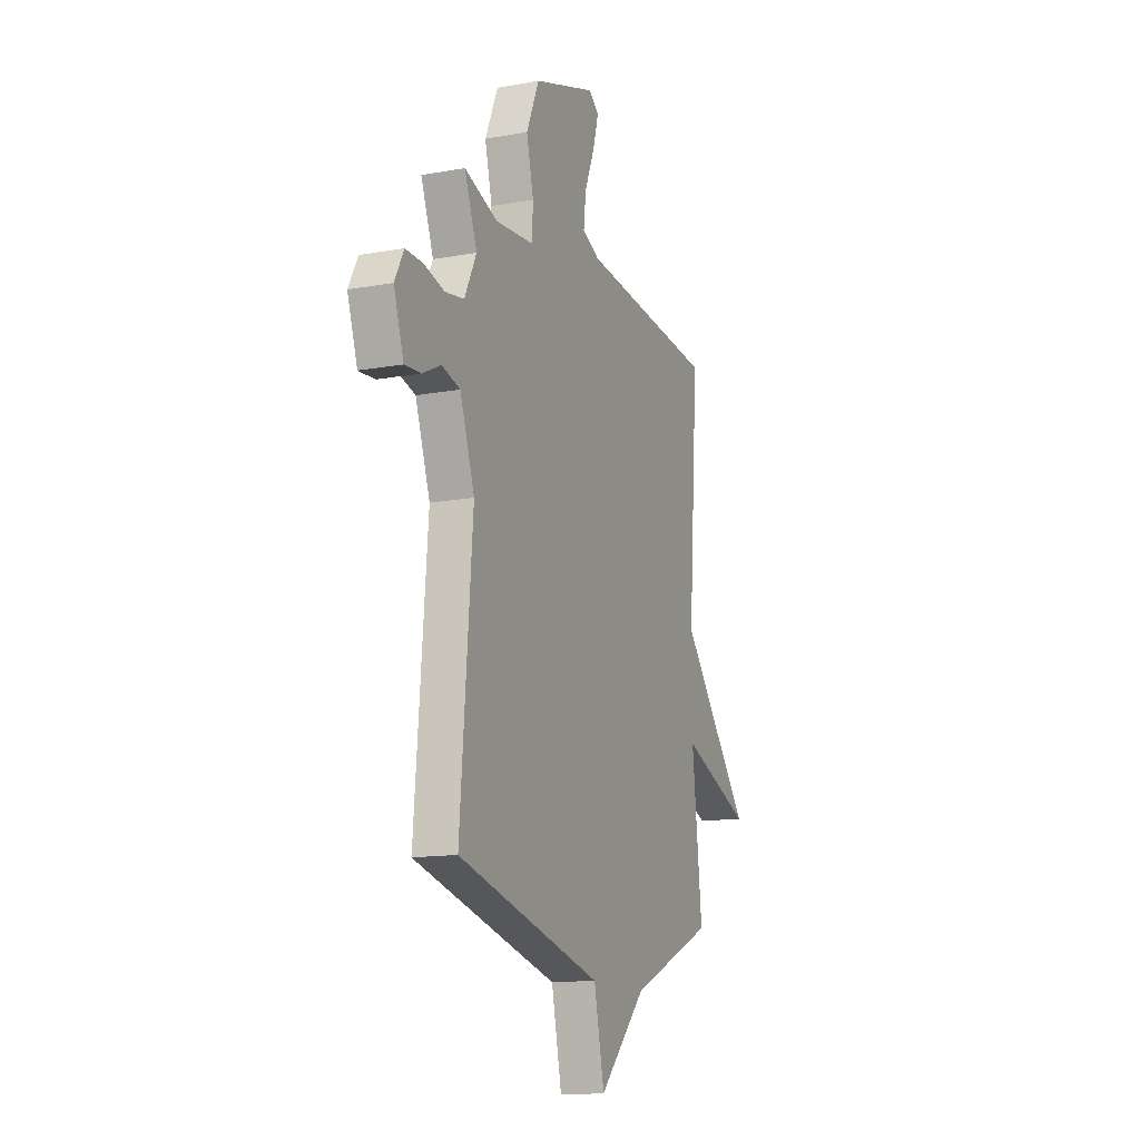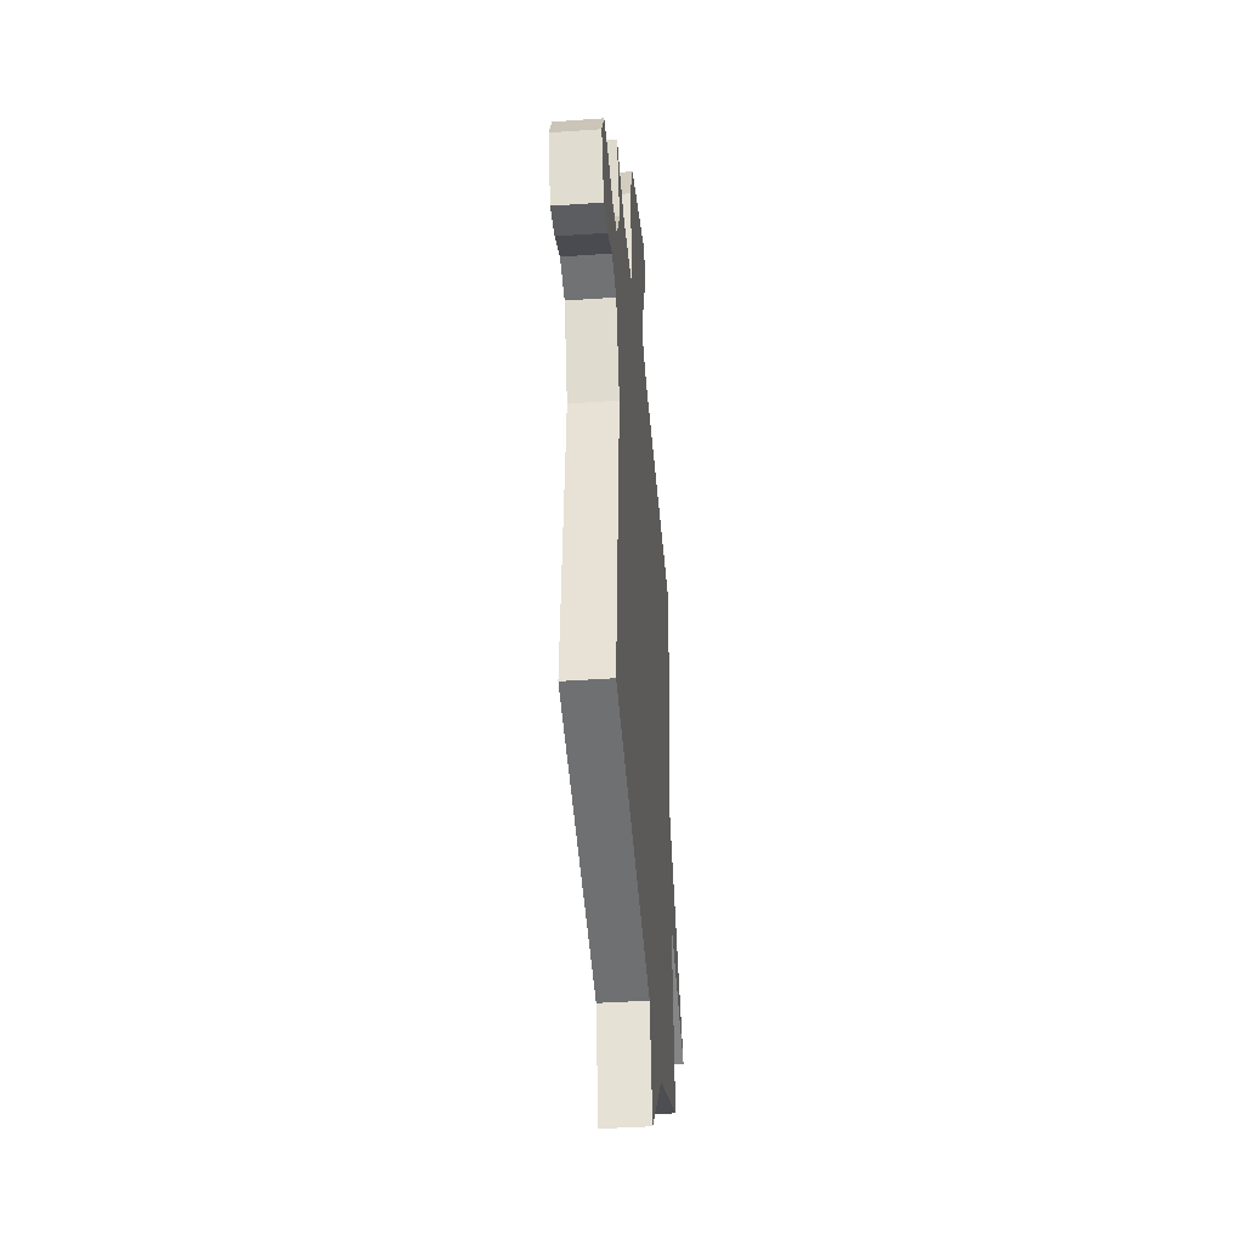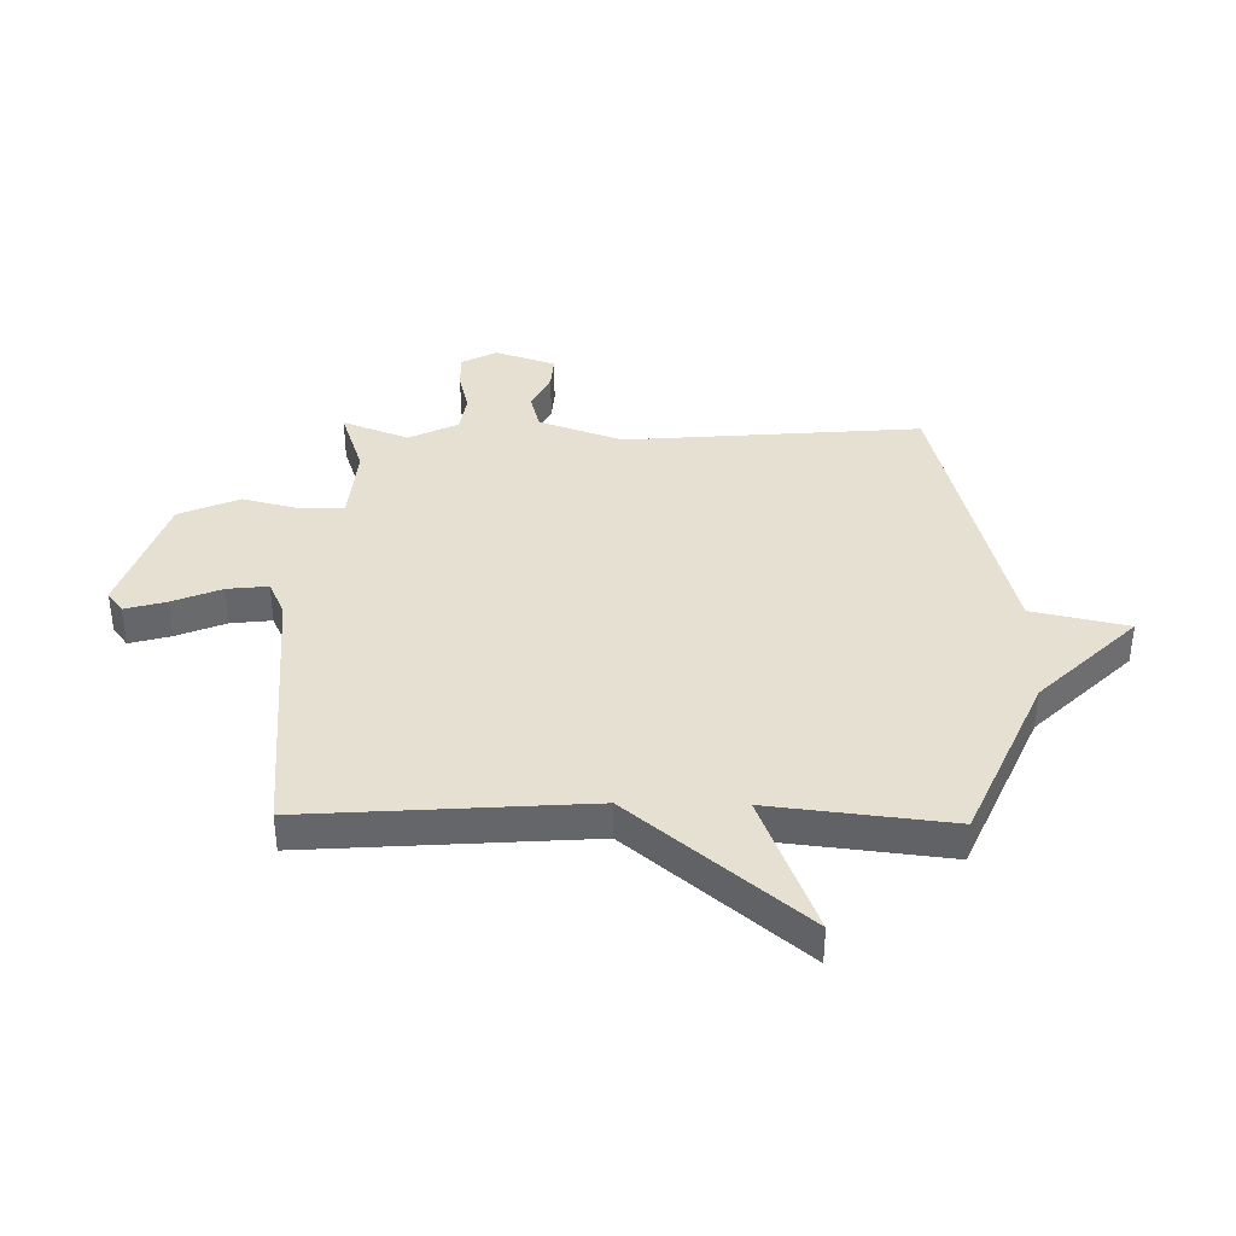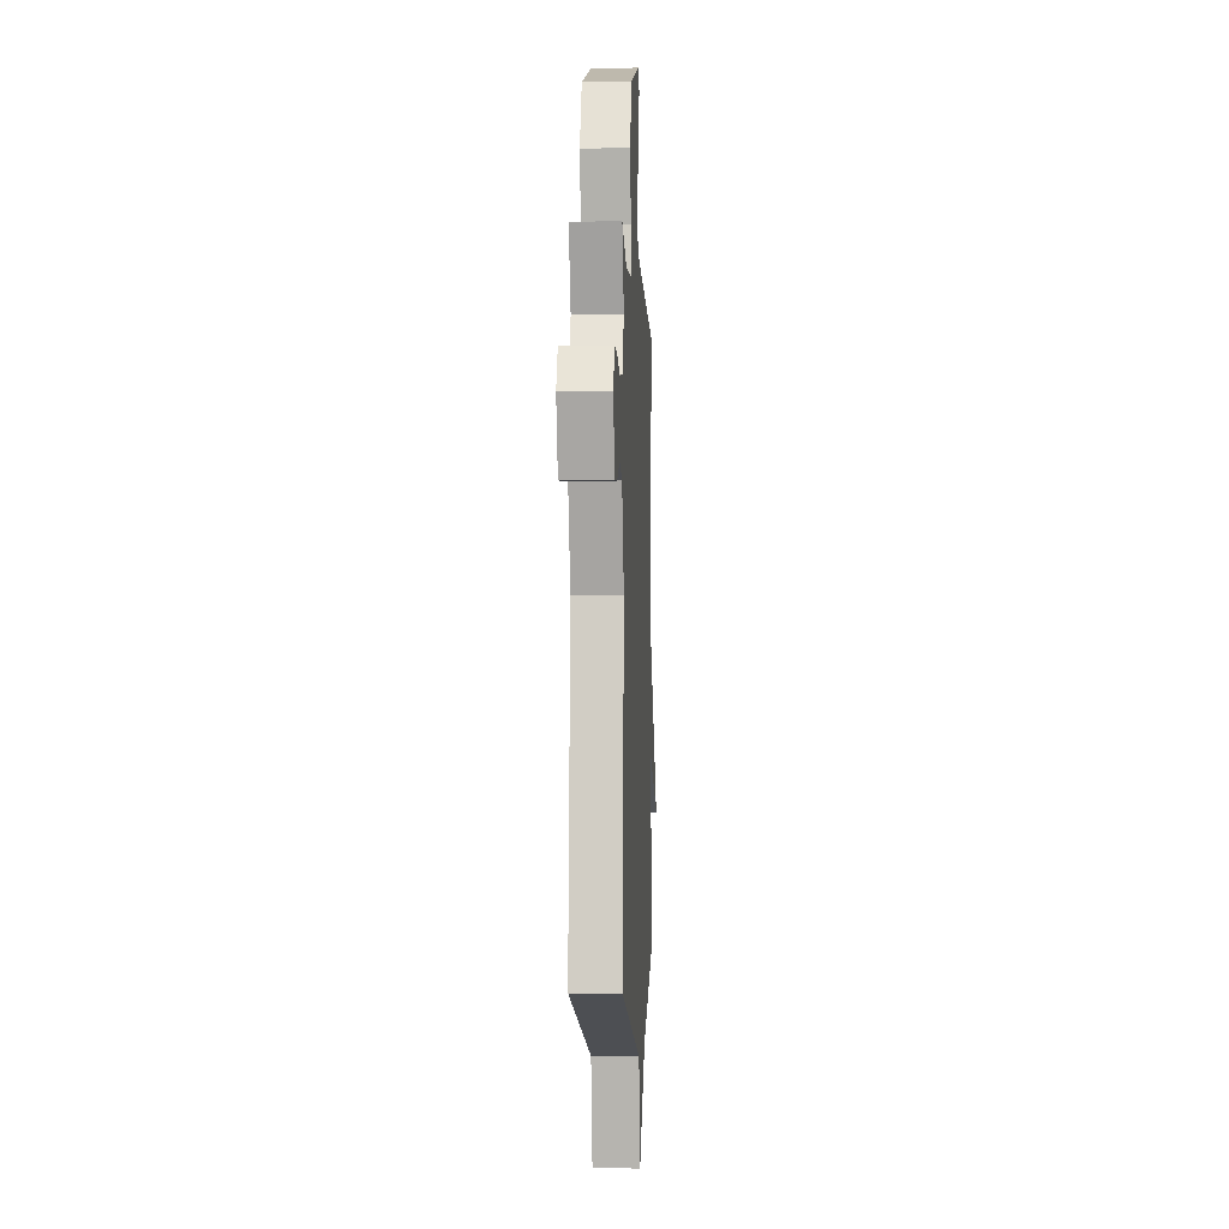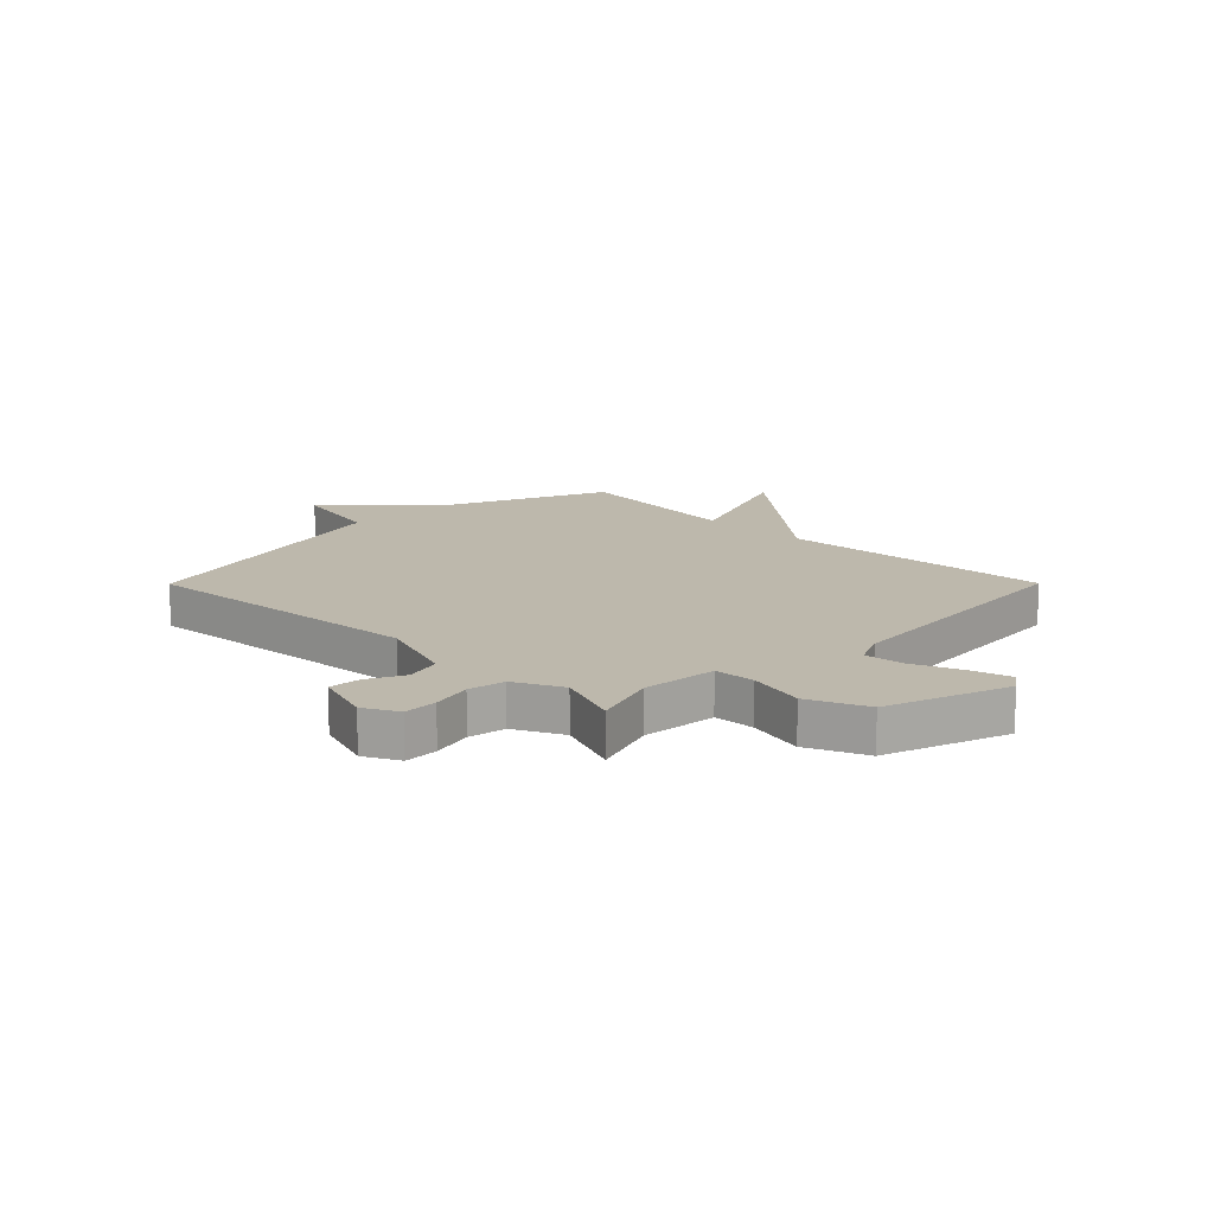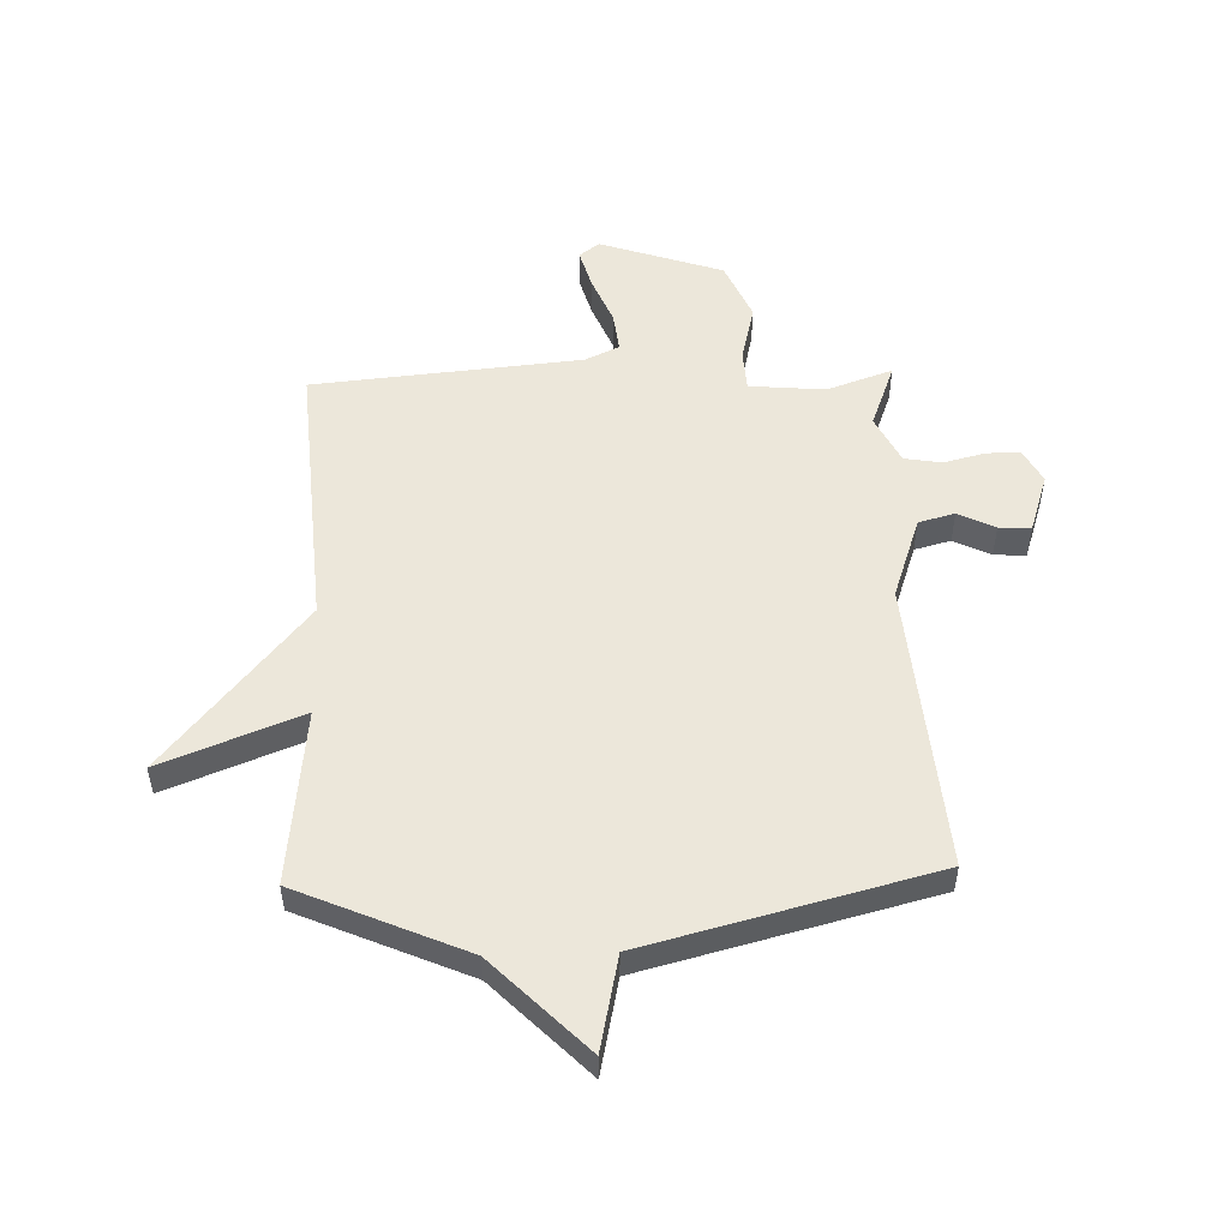
<metadata>
{"format":"obj","ext":"obj","renderer":"f3d","projection":"perspective","resolution":1024,"background":"white","views":[{"elev":-13.8,"azim":-67.9,"up":"+Z"},{"elev":-40.8,"azim":-85.1,"up":"+Z"},{"elev":38.5,"azim":91.1,"up":"+Y"},{"elev":-3.2,"azim":-87.1,"up":"+Z"},{"elev":14.7,"azim":-45.2,"up":"+Y"},{"elev":52.1,"azim":178.1,"up":"+Y"}]}
</metadata>
<code>
v 0.5 0.07 0.5
v 0.465 0.07 0.012
v 0.711 0.07 -0.284
v 0.465 0.07 -0.188
v 0.5 0.07 -0.5
v 0.205 0.07 -0.629
v 0.041 0.07 -0.796
v 0.005 0.07 -0.629
v -0.5 0.07 -0.5
v -0.457 0.07 0.015
v -0.508 0.07 0.161
v -0.572 0.07 0.178
v -0.637 0.07 0.146
v -0.693 0.07 0.142
v -0.728 0.07 0.247
v -0.696 0.07 0.308
v -0.636 0.07 0.307
v -0.564 0.07 0.289
v -0.498 0.07 0.3
v -0.456 0.07 0.385
v -0.5 0.07 0.5
v -0.384 0.07 0.46
v -0.25 0.07 0.472
v -0.246 0.07 0.545
v -0.271 0.07 0.647
v -0.226 0.07 0.751
v -0.008 0.07 0.825
v 0.028 0.07 0.798
v 0.008 0.07 0.727
v -0.027 0.07 0.642
v -0.035 0.07 0.571
v 0.025 0.07 0.543
v 0.5 0 0.5
v 0.465 0 0.012
v 0.711 0 -0.284
v 0.465 0 -0.188
v 0.5 0 -0.5
v 0.205 0 -0.629
v 0.041 0 -0.796
v 0.005 0 -0.629
v -0.5 0 -0.5
v -0.457 0 0.015
v -0.508 0 0.161
v -0.572 0 0.178
v -0.637 0 0.146
v -0.693 0 0.142
v -0.728 0 0.247
v -0.696 0 0.308
v -0.636 0 0.307
v -0.564 0 0.289
v -0.498 0 0.3
v -0.456 0 0.385
v -0.5 0 0.5
v -0.384 0 0.46
v -0.25 0 0.472
v -0.246 0 0.545
v -0.271 0 0.647
v -0.226 0 0.751
v -0.008 0 0.825
v 0.028 0 0.798
v 0.008 0 0.727
v -0.027 0 0.642
v -0.035 0 0.571
v 0.025 0 0.543
f 28 29 30
f 27 28 30
f 26 27 30
f 25 26 30
f 24 25 30
f 23 24 30 31
f 20 21 22
f 19 20 22 23
f 16 17 18
f 15 16 18
f 14 15 18
f 13 14 18
f 12 13 18
f 11 12 18 19
f 23 31 32
f 19 23 32
f 11 19 32
f 10 11 32
f 6 7 8
f 9 10 32
f 8 9 32
f 6 8 32
f 5 6 32
f 4 5 32
f 32 1 2
f 4 32 2
f 2 3 4
f 62 61 60
f 62 60 59
f 62 59 58
f 62 58 57
f 62 57 56
f 63 62 56 55
f 54 53 52
f 55 54 52 51
f 50 49 48
f 50 48 47
f 50 47 46
f 50 46 45
f 50 45 44
f 51 50 44 43
f 64 63 55
f 64 55 51
f 64 51 43
f 64 43 42
f 40 39 38
f 64 42 41
f 64 41 40
f 64 40 38
f 64 38 37
f 64 37 36
f 34 33 64
f 34 64 36
f 36 35 34
f 1 33 34 2
f 2 34 35 3
f 3 35 36 4
f 4 36 37 5
f 5 37 38 6
f 6 38 39 7
f 7 39 40 8
f 8 40 41 9
f 9 41 42 10
f 10 42 43 11
f 11 43 44 12
f 12 44 45 13
f 13 45 46 14
f 14 46 47 15
f 15 47 48 16
f 16 48 49 17
f 17 49 50 18
f 18 50 51 19
f 19 51 52 20
f 20 52 53 21
f 21 53 54 22
f 22 54 55 23
f 23 55 56 24
f 24 56 57 25
f 25 57 58 26
f 26 58 59 27
f 27 59 60 28
f 28 60 61 29
f 29 61 62 30
f 30 62 63 31
f 31 63 64 32
f 32 64 33 1

</code>
